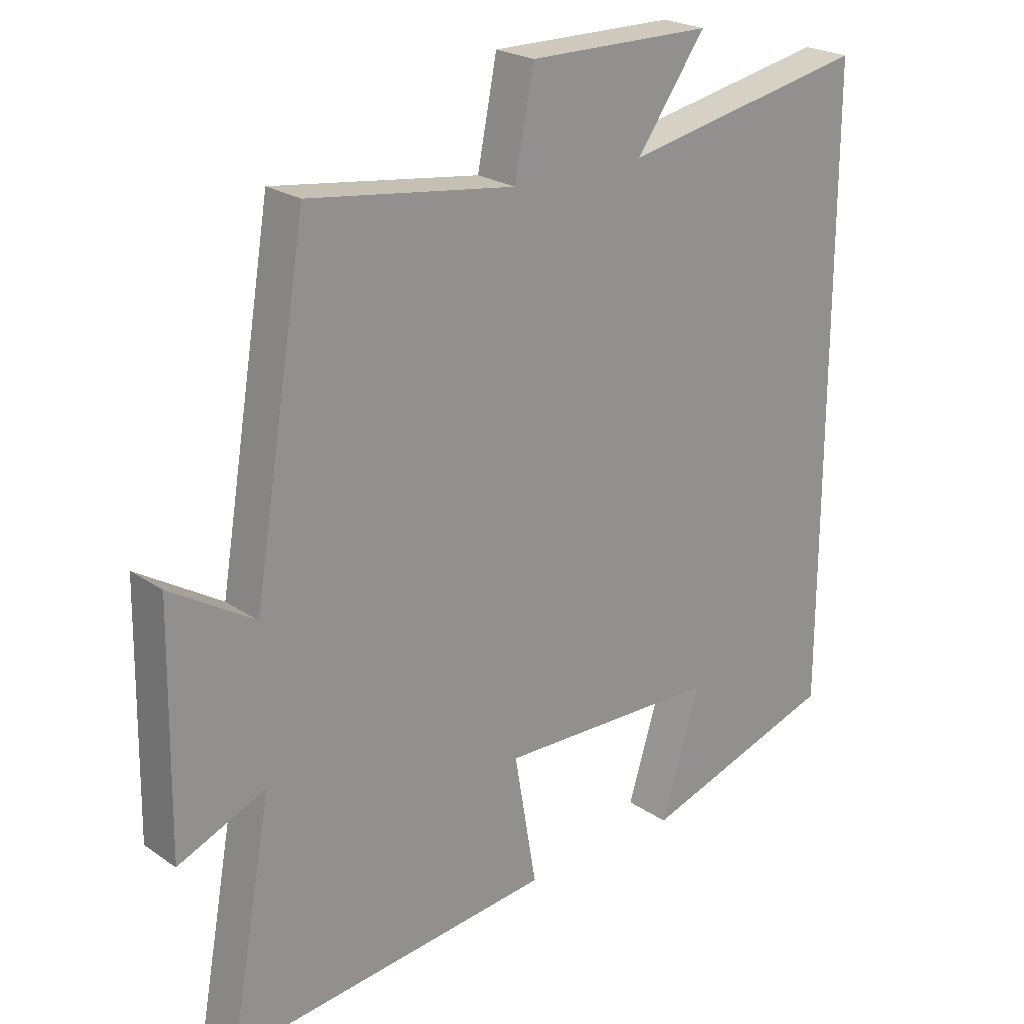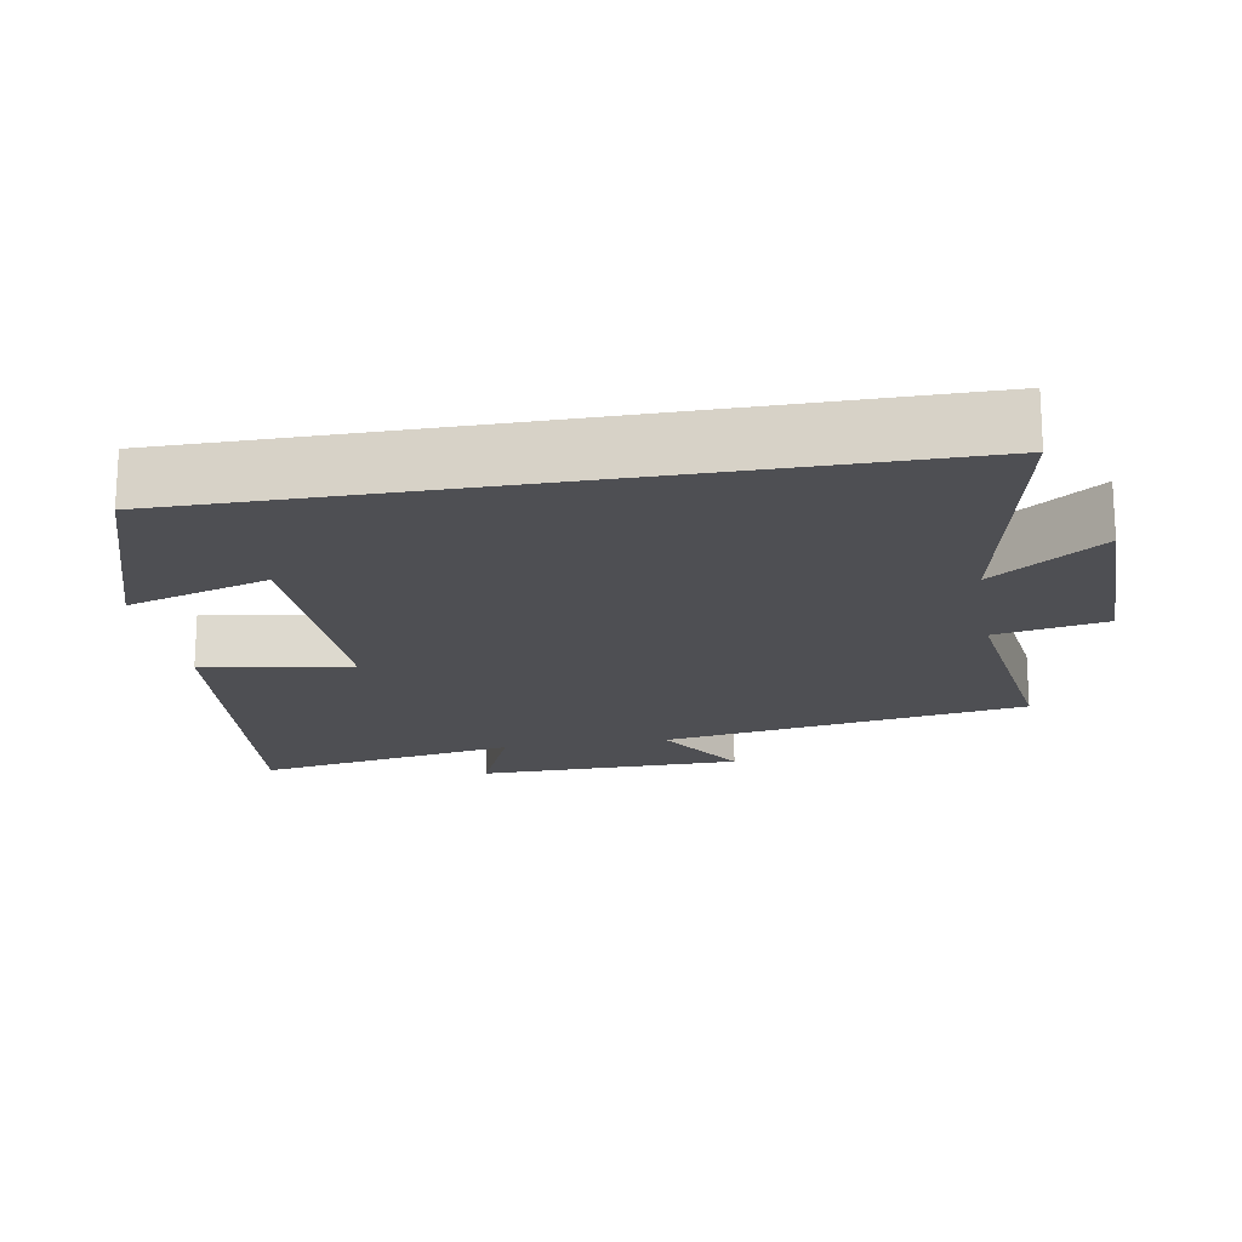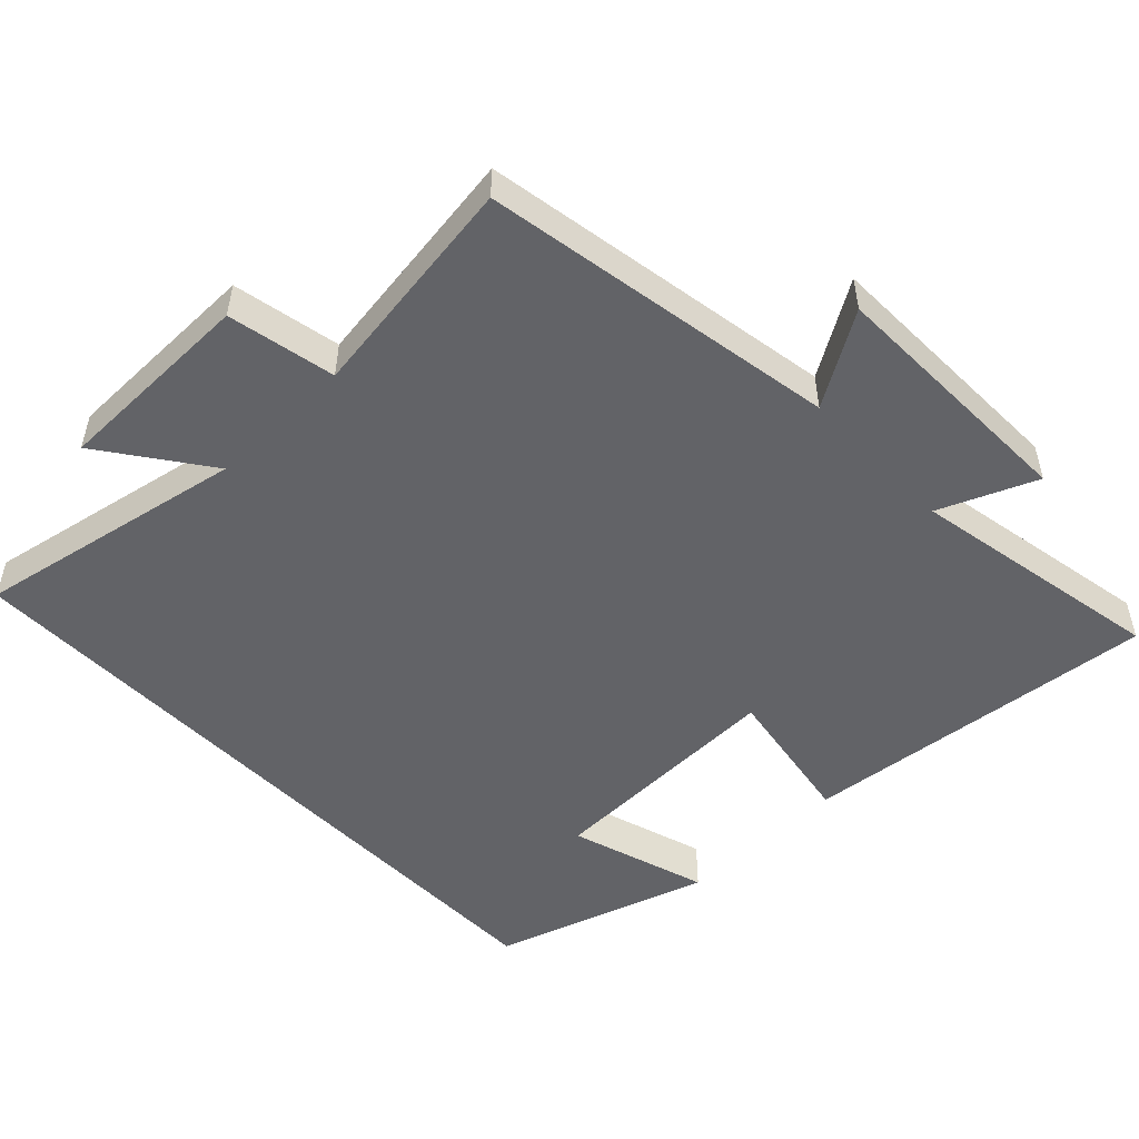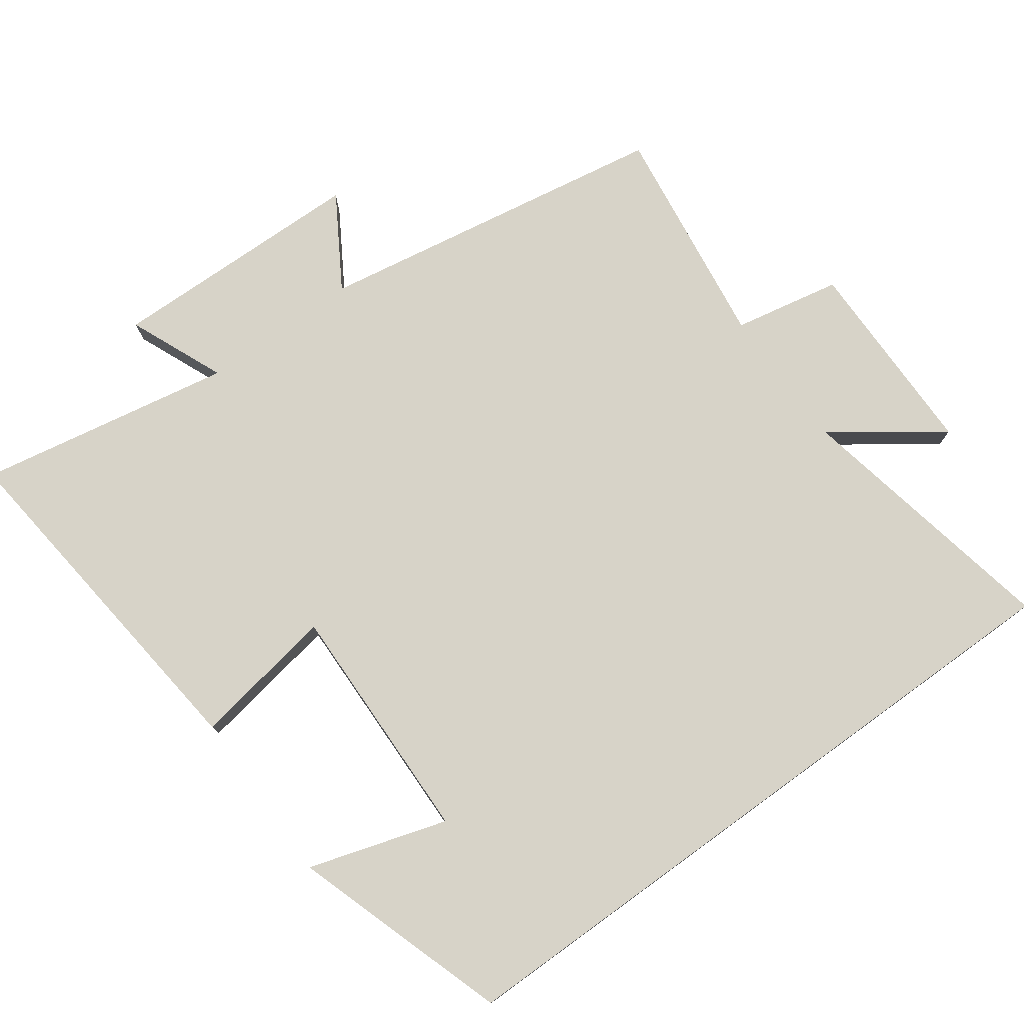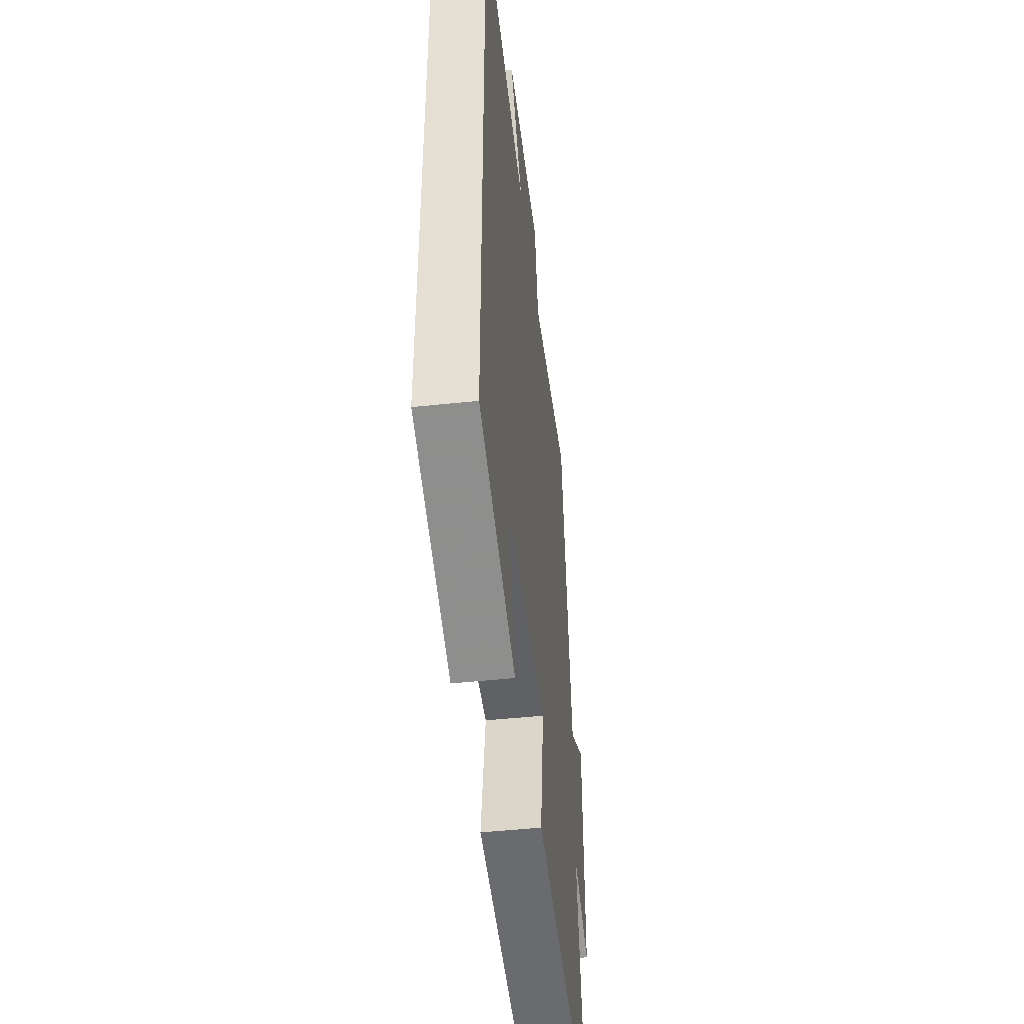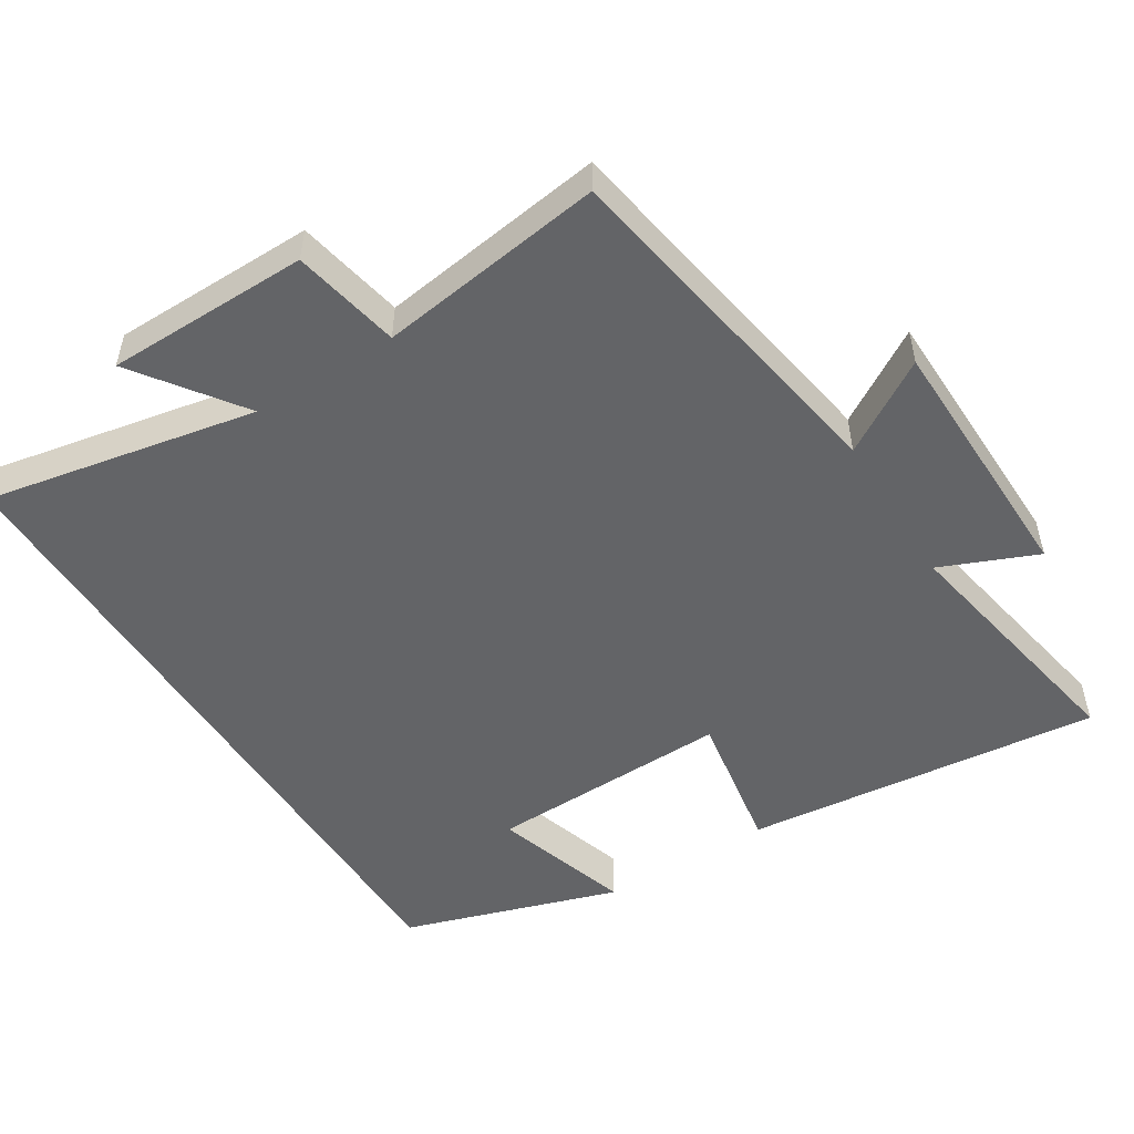
<metadata>
{"format":"obj","ext":"obj","renderer":"f3d","projection":"perspective","resolution":1024,"background":"white","views":[{"elev":23.0,"azim":139.1,"up":"+Z"},{"elev":-18.2,"azim":-80.3,"up":"+Y"},{"elev":-51.0,"azim":44.0,"up":"+Y"},{"elev":76.6,"azim":-125.9,"up":"+Y"},{"elev":-47.3,"azim":-83.1,"up":"+Z"},{"elev":-51.2,"azim":32.2,"up":"+Y"}]}
</metadata>
<code>
v -0.5 0.07 0.576
v -0.116 0.07 0.5
v -0.224 0.07 0.651
v 0.064 0.07 0.653
v 0.094 0.07 0.5
v 0.416 0.07 0.544
v 0.5 0.07 0.039
v 0.631 0.07 0.119
v 0.637 0.07 -0.249
v 0.5 0.07 -0.191
v 0.566 0.07 -0.555
v 0.057 0.07 -0.5
v 0.092 0.07 -0.295
v -0.254 0.07 -0.303
v -0.193 0.07 -0.5
v -0.5 0.07 -0.4
v -0.5 0 0.576
v -0.116 0 0.5
v -0.224 0 0.651
v 0.064 0 0.653
v 0.094 0 0.5
v 0.416 0 0.544
v 0.5 0 0.039
v 0.631 0 0.119
v 0.637 0 -0.249
v 0.5 0 -0.191
v 0.566 0 -0.555
v 0.057 0 -0.5
v 0.092 0 -0.295
v -0.254 0 -0.303
v -0.193 0 -0.5
v -0.5 0 -0.4
f 14 15 16
f 14 16 1 2
f 13 14 2
f 10 11 12 13
f 10 13 2
f 7 8 9 10
f 5 6 7 10
f 5 10 2 3
f 3 4 5
f 32 31 30
f 18 17 32 30
f 18 30 29
f 29 28 27 26
f 18 29 26
f 26 25 24 23
f 26 23 22 21
f 19 18 26 21
f 21 20 19
f 1 17 18 2
f 2 18 19 3
f 3 19 20 4
f 4 20 21 5
f 5 21 22 6
f 6 22 23 7
f 7 23 24 8
f 8 24 25 9
f 9 25 26 10
f 10 26 27 11
f 11 27 28 12
f 12 28 29 13
f 13 29 30 14
f 14 30 31 15
f 15 31 32 16
f 16 32 17 1

</code>
